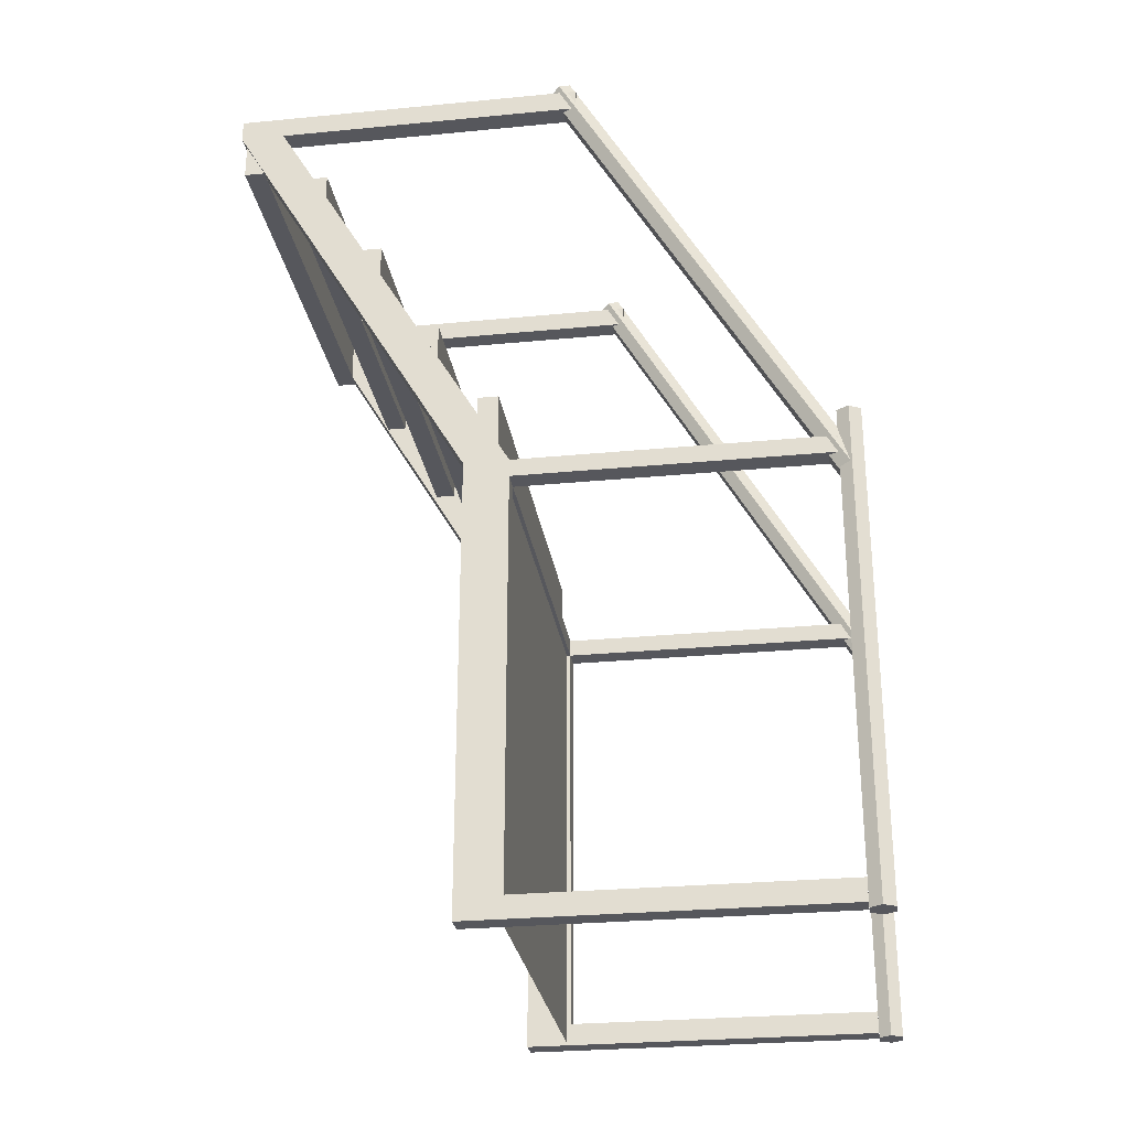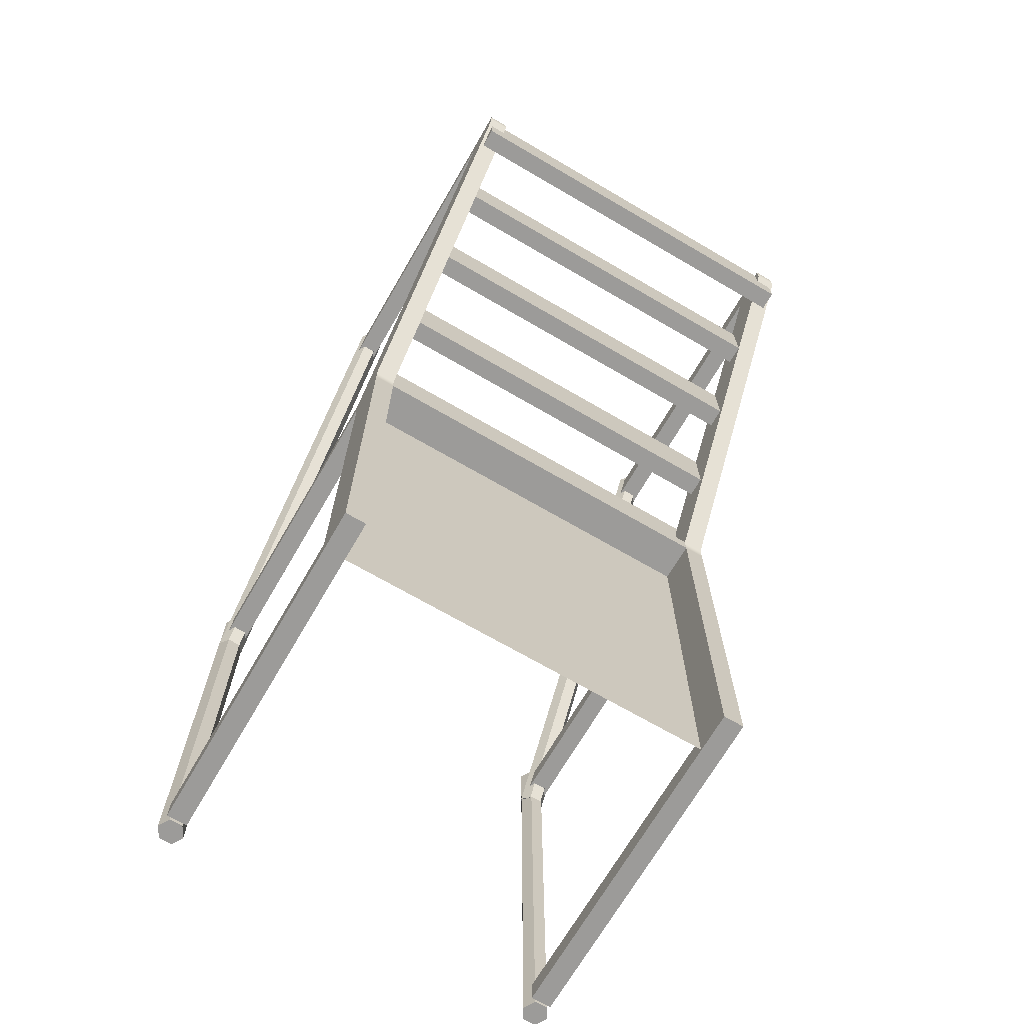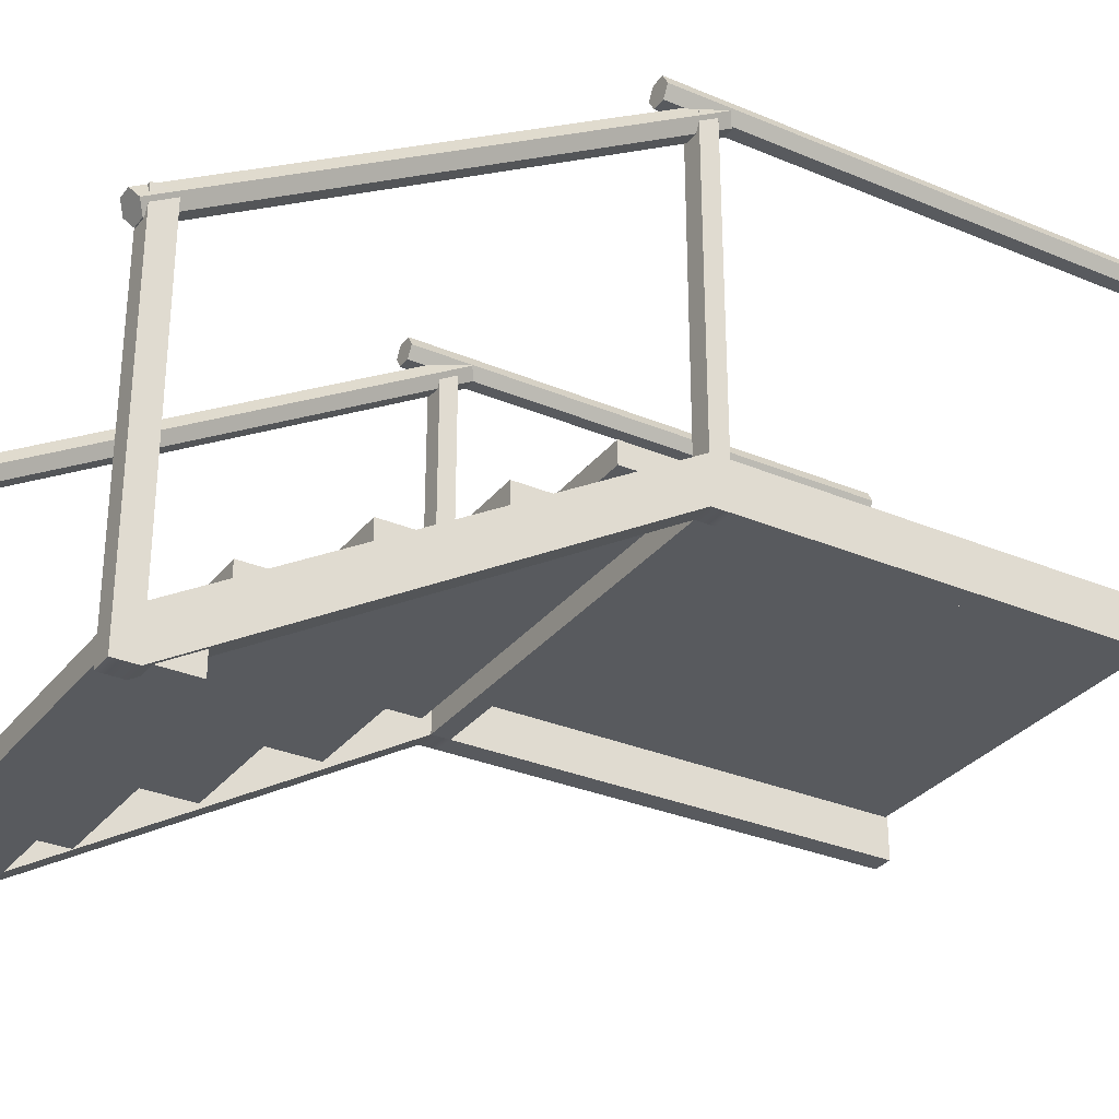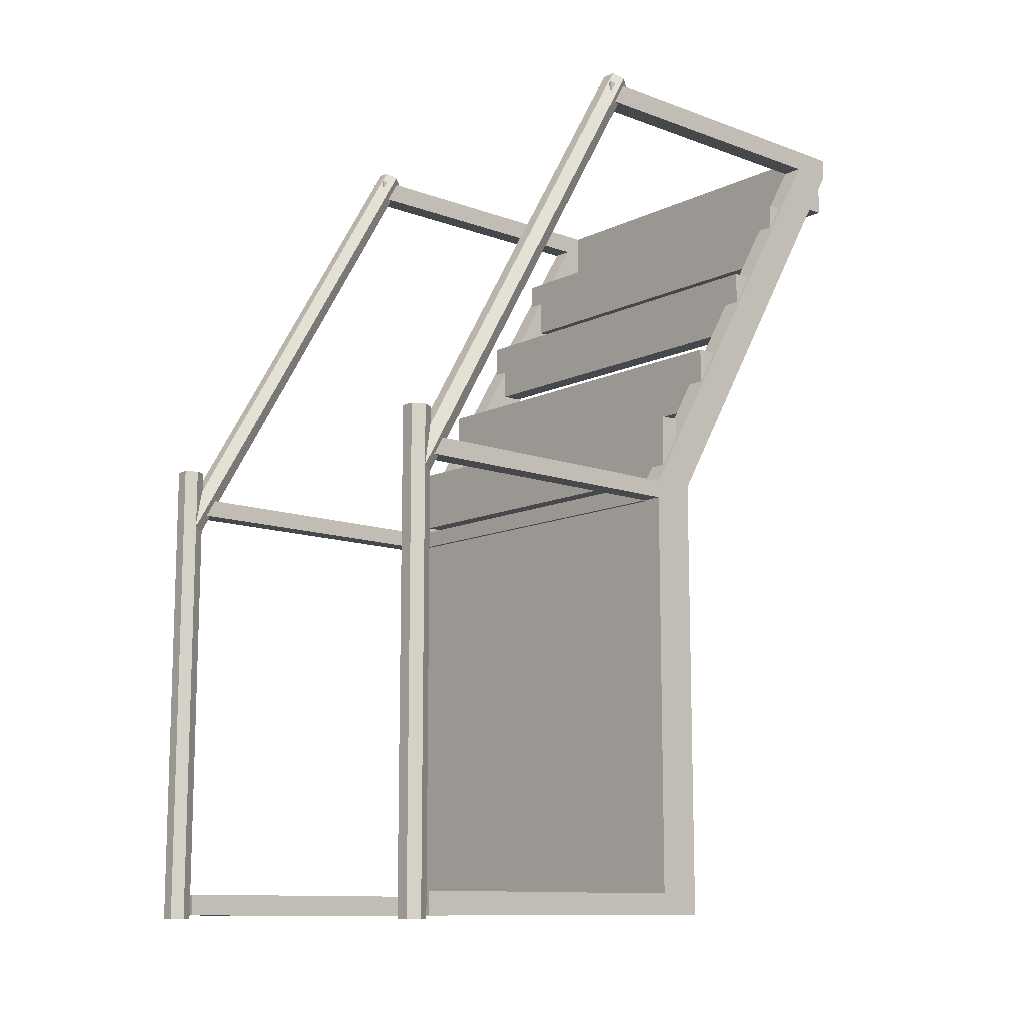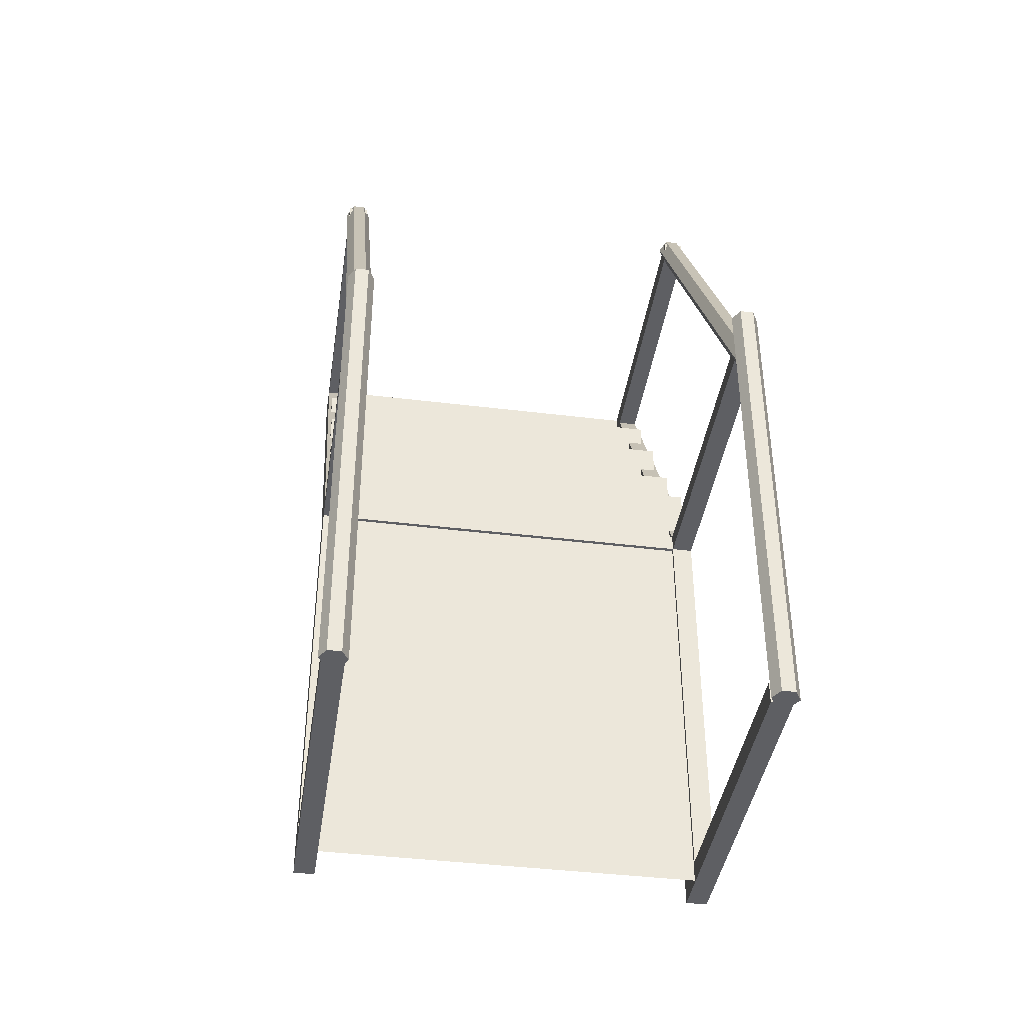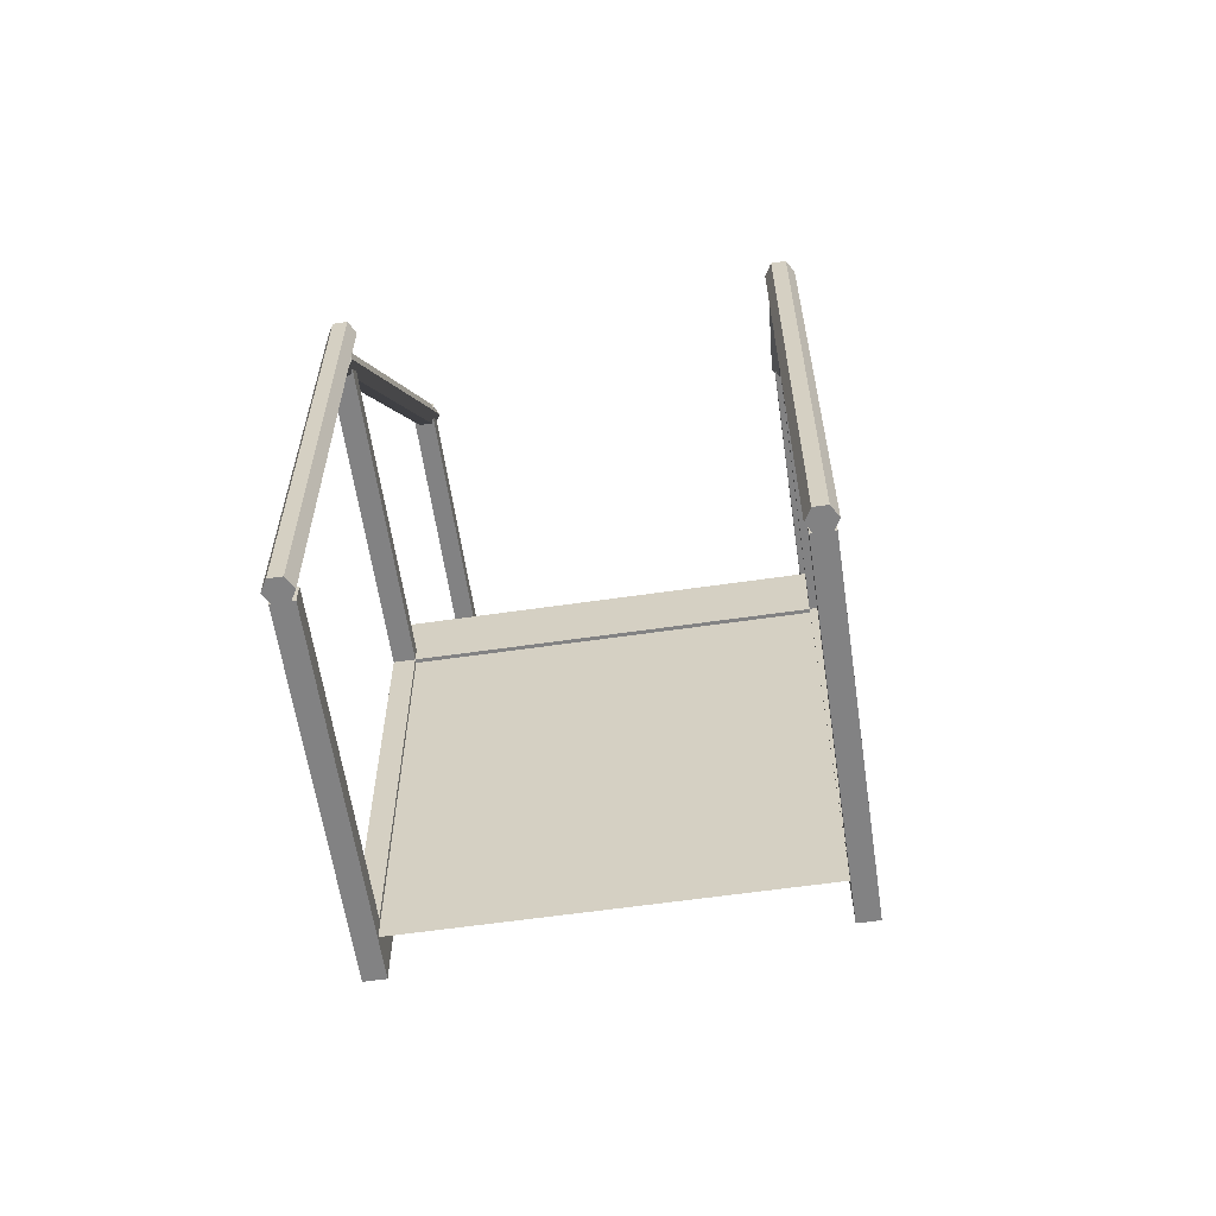
<metadata>
{"format":"obj","ext":"obj","renderer":"f3d","projection":"perspective","resolution":1024,"background":"white","views":[{"elev":-27.6,"azim":98.4,"up":"+Z"},{"elev":-69.9,"azim":-30.2,"up":"+Z"},{"elev":-30.9,"azim":58.8,"up":"+Y"},{"elev":-11.5,"azim":-131.4,"up":"+Z"},{"elev":-41.1,"azim":171.5,"up":"+Z"},{"elev":-60.8,"azim":-171.6,"up":"+Z"}]}
</metadata>
<code>
v 8.761 -5.989 9.956
v 9.233 -5.989 9.956
v 8.761 -4.989 9.956
v 9.233 -4.989 9.956
v 8.761 0.5 -9.956
v 9.233 0.5 -9.956
v 8.761 -0.5 -9.956
v 9.233 -0.5 -9.956
v 8.761 0.5 0.1991
v 8.761 -0.5 0.1991
v 9.233 -0.5 0.1991
v 9.233 0.5 0.1991
v 8.761 -0.5 -0.1991
v 8.761 0.5 -0.1991
v 9.233 0.5 -0.1991
v 9.233 -0.5 -0.1991
v -0.2359 -5.989 9.956
v 0.2359 -5.989 9.956
v -0.2359 -4.989 9.956
v 0.2359 -4.989 9.956
v -0.2359 0.5 -9.956
v 0.2359 0.5 -9.956
v -0.2359 -0.5 -9.956
v 0.2359 -0.5 -9.956
v -0.2359 0.5 0.1991
v -0.2359 -0.5 0.1991
v 0.2359 -0.5 0.1991
v 0.2359 0.5 0.1991
v -0.2359 -0.5 -0.1991
v -0.2359 0.5 -0.1991
v 0.2359 0.5 -0.1991
v 0.2359 -0.5 -0.1991
v -0.2359 -0.5 -9.468
v -0.2359 0.5 -9.468
v 0.2359 0.5 -9.468
v 0.2359 -0.5 -9.468
v 8.761 -0.5 -9.468
v 8.761 0.5 -9.468
v 9.233 0.5 -9.468
v 9.233 -0.5 -9.468
v 8.761 -4.989 9.468
v 8.761 -5.989 9.468
v 9.233 -5.989 9.468
v 9.233 -4.989 9.468
v -0.2359 -4.989 9.468
v -0.2359 -5.989 9.468
v 0.2359 -5.989 9.468
v 0.2359 -4.989 9.468
v 8.761 1.947 9.956
v 9.233 1.947 9.956
v 9.233 1.947 9.468
v 8.761 1.947 9.468
v 8.761 7.435 -9.468
v 9.233 7.435 -9.468
v 9.233 7.435 -9.956
v 8.761 7.435 -9.956
v 8.761 7.435 0.1991
v 8.761 7.435 -0.1991
v 9.233 7.435 0.1991
v 9.233 7.435 -0.1991
v -0.2359 1.947 9.956
v 0.2359 1.947 9.956
v 0.2359 1.947 9.468
v -0.2359 1.947 9.468
v -0.2359 7.435 -9.468
v 0.2359 7.435 -9.468
v 0.2359 7.435 -9.956
v -0.2359 7.435 -9.956
v -0.2359 7.435 0.1991
v -0.2359 7.435 -0.1991
v 0.2359 7.435 0.1991
v 0.2359 7.435 -0.1991
v 0.02405 0.4141 2e-06
v 4.533 0.4141 2e-06
v 9.041 0.4141 2e-06
v 0.02405 0.4141 -4.955
v 4.533 0.4141 -4.955
v 9.041 0.4141 -4.955
v 0.02405 0.4141 -9.91
v 4.533 0.4141 -9.91
v 9.041 0.4141 -9.91
v 0.149 7.957 -10.04
v -0.151 7.957 -10.04
v -0.301 7.698 -10.04
v -0.151 7.438 -10.04
v 0.149 7.438 -10.04
v 0.299 7.698 -10.04
v 0.149 7.957 0.8621
v -0.151 7.957 0.8621
v -0.301 7.698 0.8621
v -0.151 7.438 0.8621
v 0.149 7.438 0.8621
v 0.299 7.698 0.8621
v -0.000966 7.698 -10.04
v -0.000966 7.698 0.8621
v 9.148 7.957 -10.04
v 8.848 7.957 -10.04
v 8.698 7.698 -10.04
v 8.848 7.438 -10.04
v 9.148 7.438 -10.04
v 9.298 7.698 -10.04
v 9.148 7.957 0.8621
v 8.848 7.957 0.8621
v 8.698 7.698 0.8621
v 8.848 7.438 0.8621
v 9.148 7.438 0.8621
v 9.298 7.698 0.8621
v 8.998 7.698 -10.04
v 8.998 7.698 0.8621
v 9.129 7.902 -0.34
v 8.829 7.902 -0.34
v 8.679 7.677 -0.4699
v 8.829 7.452 -0.5998
v 9.129 7.452 -0.5998
v 9.279 7.677 -0.4699
v 9.129 1.793 10.24
v 8.829 1.793 10.24
v 8.679 1.568 10.11
v 8.829 1.343 9.982
v 9.129 1.343 9.982
v 9.279 1.568 10.11
v 8.979 7.677 -0.4699
v 8.979 1.568 10.11
v -0.1464 -4.361 8.203
v 9.148 -4.361 8.203
v -0.1464 -3.894 8.203
v 9.148 -3.894 8.203
v -0.1464 -3.894 6.739
v 9.148 -3.894 6.739
v -0.1464 -4.361 6.739
v 9.148 -4.361 6.739
v -0.1464 -2.989 6.046
v 9.148 -2.989 6.046
v -0.1464 -2.522 6.046
v 9.148 -2.522 6.046
v -0.1464 -2.522 4.582
v 9.148 -2.522 4.582
v -0.1464 -2.989 4.582
v 9.148 -2.989 4.582
v -0.1464 -5.878 9.951
v 9.148 -5.878 9.951
v -0.1464 -5.411 9.951
v 9.148 -5.411 9.951
v -0.1464 -5.411 8.487
v 9.148 -5.411 8.487
v -0.1464 -5.878 8.487
v 9.148 -5.878 8.487
v -0.1464 -0.2333 1.86
v 9.148 -0.2333 1.86
v -0.1464 0.2333 1.86
v 9.148 0.2333 1.86
v -0.1464 0.2333 0.3959
v 9.148 0.2333 0.3959
v -0.1464 -0.2333 0.3959
v 9.148 -0.2333 0.3959
v 0.15 7.902 -0.34
v -0.15 7.902 -0.34
v -0.3 7.677 -0.4699
v -0.15 7.452 -0.5998
v 0.15 7.452 -0.5998
v 0.3 7.677 -0.4699
v 0.15 1.793 10.24
v -0.15 1.793 10.24
v -0.3 1.568 10.11
v -0.15 1.343 9.982
v 0.15 1.343 9.982
v 0.3 1.568 10.11
v 1e-06 7.677 -0.4699
v 1e-06 1.568 10.11
v -0.1464 -1.609 3.783
v 9.148 -1.609 3.783
v -0.1464 -1.142 3.783
v 9.148 -1.142 3.783
v -0.1464 -1.142 2.319
v 9.148 -1.142 2.319
v -0.1464 -1.609 2.319
v 9.148 -1.609 2.319
g polySurface4
f 1 2 4 3
f 49 50 51 52
f 5 6 8 7
f 42 43 2 1
f 2 43 44 4
f 41 42 1 3
f 7 37 38 5
f 7 8 40 37
f 39 40 8 6
f 53 54 55 56
f 11 10 13 16
f 15 12 11 16
f 58 57 59 60
f 17 18 20 19
f 61 62 63 64
f 21 22 24 23
f 46 47 18 17
f 18 47 48 20
f 45 46 17 19
f 23 33 34 21
f 23 24 36 33
f 35 36 24 22
f 65 66 67 68
f 26 25 30 29
f 27 26 29 32
f 70 69 71 72
f 14 13 32 31
f 13 10 27 32
f 10 9 28 27
f 9 14 31 28
f 34 33 29 30
f 30 31 35 34
f 31 32 36 35
f 33 36 32 29
f 38 37 13 14
f 14 15 39 38
f 15 16 40 39
f 37 40 16 13
f 9 10 42 41
f 10 11 43 42
f 44 43 11 12
f 41 44 12 9
f 25 26 46 45
f 26 27 47 46
f 48 47 27 28
f 45 48 28 25
f 3 4 50 49
f 4 44 51 50
f 44 41 52 51
f 41 3 49 52
f 38 39 54 53
f 39 6 55 54
f 6 5 56 55
f 5 38 53 56
f 14 9 57 58
f 9 12 59 57
f 12 15 60 59
f 15 14 58 60
f 19 20 62 61
f 20 48 63 62
f 48 45 64 63
f 45 19 61 64
f 34 35 66 65
f 35 22 67 66
f 22 21 68 67
f 21 34 65 68
f 30 25 69 70
f 25 28 71 69
f 28 31 72 71
f 31 30 70 72
f 73 74 77 76
f 74 75 78 77
f 76 77 80 79
f 77 78 81 80
f 82 83 89 88
f 83 84 90 89
f 84 85 91 90
f 85 86 92 91
f 86 87 93 92
f 87 82 88 93
f 83 82 94
f 84 83 94
f 85 84 94
f 86 85 94
f 87 86 94
f 82 87 94
f 88 89 95
f 89 90 95
f 90 91 95
f 91 92 95
f 92 93 95
f 93 88 95
f 96 97 103 102
f 97 98 104 103
f 98 99 105 104
f 99 100 106 105
f 100 101 107 106
f 101 96 102 107
f 97 96 108
f 98 97 108
f 99 98 108
f 100 99 108
f 101 100 108
f 96 101 108
f 102 103 109
f 103 104 109
f 104 105 109
f 105 106 109
f 106 107 109
f 107 102 109
f 110 111 117 116
f 111 112 118 117
f 112 113 119 118
f 113 114 120 119
f 114 115 121 120
f 115 110 116 121
f 111 110 122
f 112 111 122
f 113 112 122
f 114 113 122
f 115 114 122
f 110 115 122
f 116 117 123
f 117 118 123
f 118 119 123
f 119 120 123
f 120 121 123
f 121 116 123
f 124 125 127 126
f 126 127 129 128
f 128 129 131 130
f 130 131 125 124
f 125 131 129 127
f 130 124 126 128
f 132 133 135 134
f 134 135 137 136
f 136 137 139 138
f 138 139 133 132
f 133 139 137 135
f 138 132 134 136
f 140 141 143 142
f 142 143 145 144
f 144 145 147 146
f 146 147 141 140
f 141 147 145 143
f 146 140 142 144
f 148 149 151 150
f 150 151 153 152
f 152 153 155 154
f 154 155 149 148
f 149 155 153 151
f 154 148 150 152
f 156 157 163 162
f 157 158 164 163
f 158 159 165 164
f 159 160 166 165
f 160 161 167 166
f 161 156 162 167
f 157 156 168
f 158 157 168
f 159 158 168
f 160 159 168
f 161 160 168
f 156 161 168
f 162 163 169
f 163 164 169
f 164 165 169
f 165 166 169
f 166 167 169
f 167 162 169
f 170 171 173 172
f 172 173 175 174
f 174 175 177 176
f 176 177 171 170
f 171 177 175 173
f 176 170 172 174

</code>
